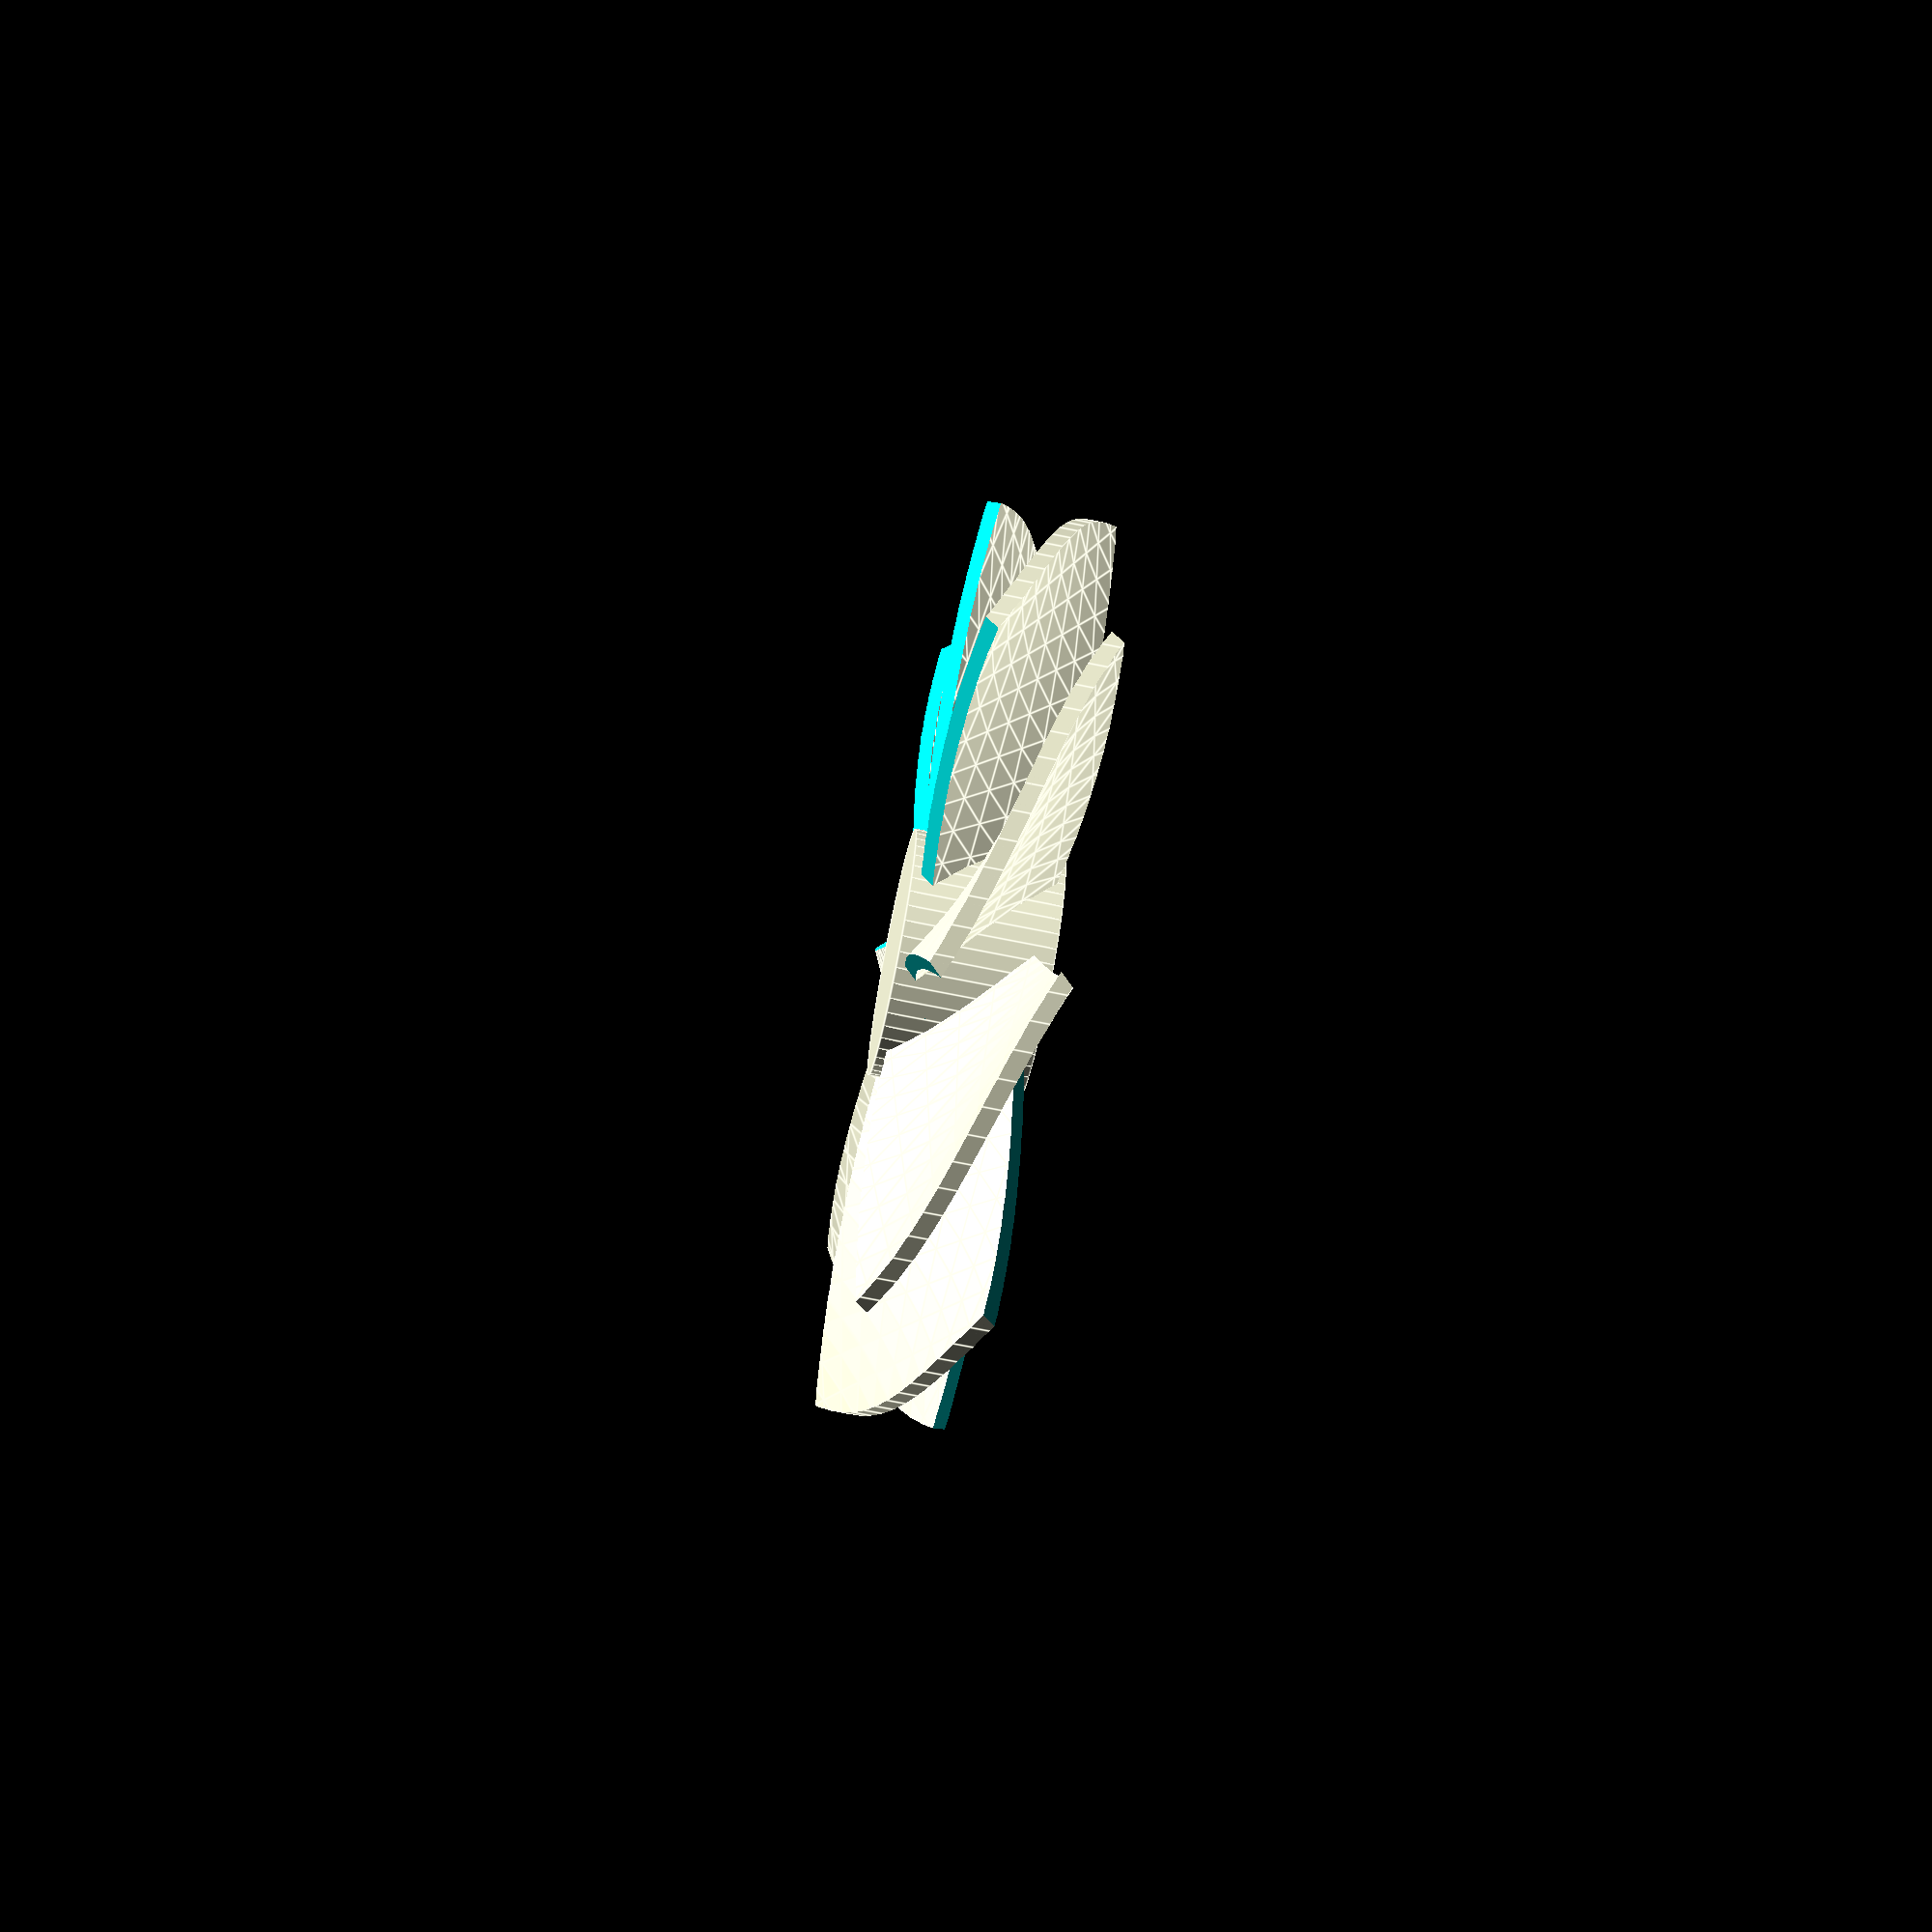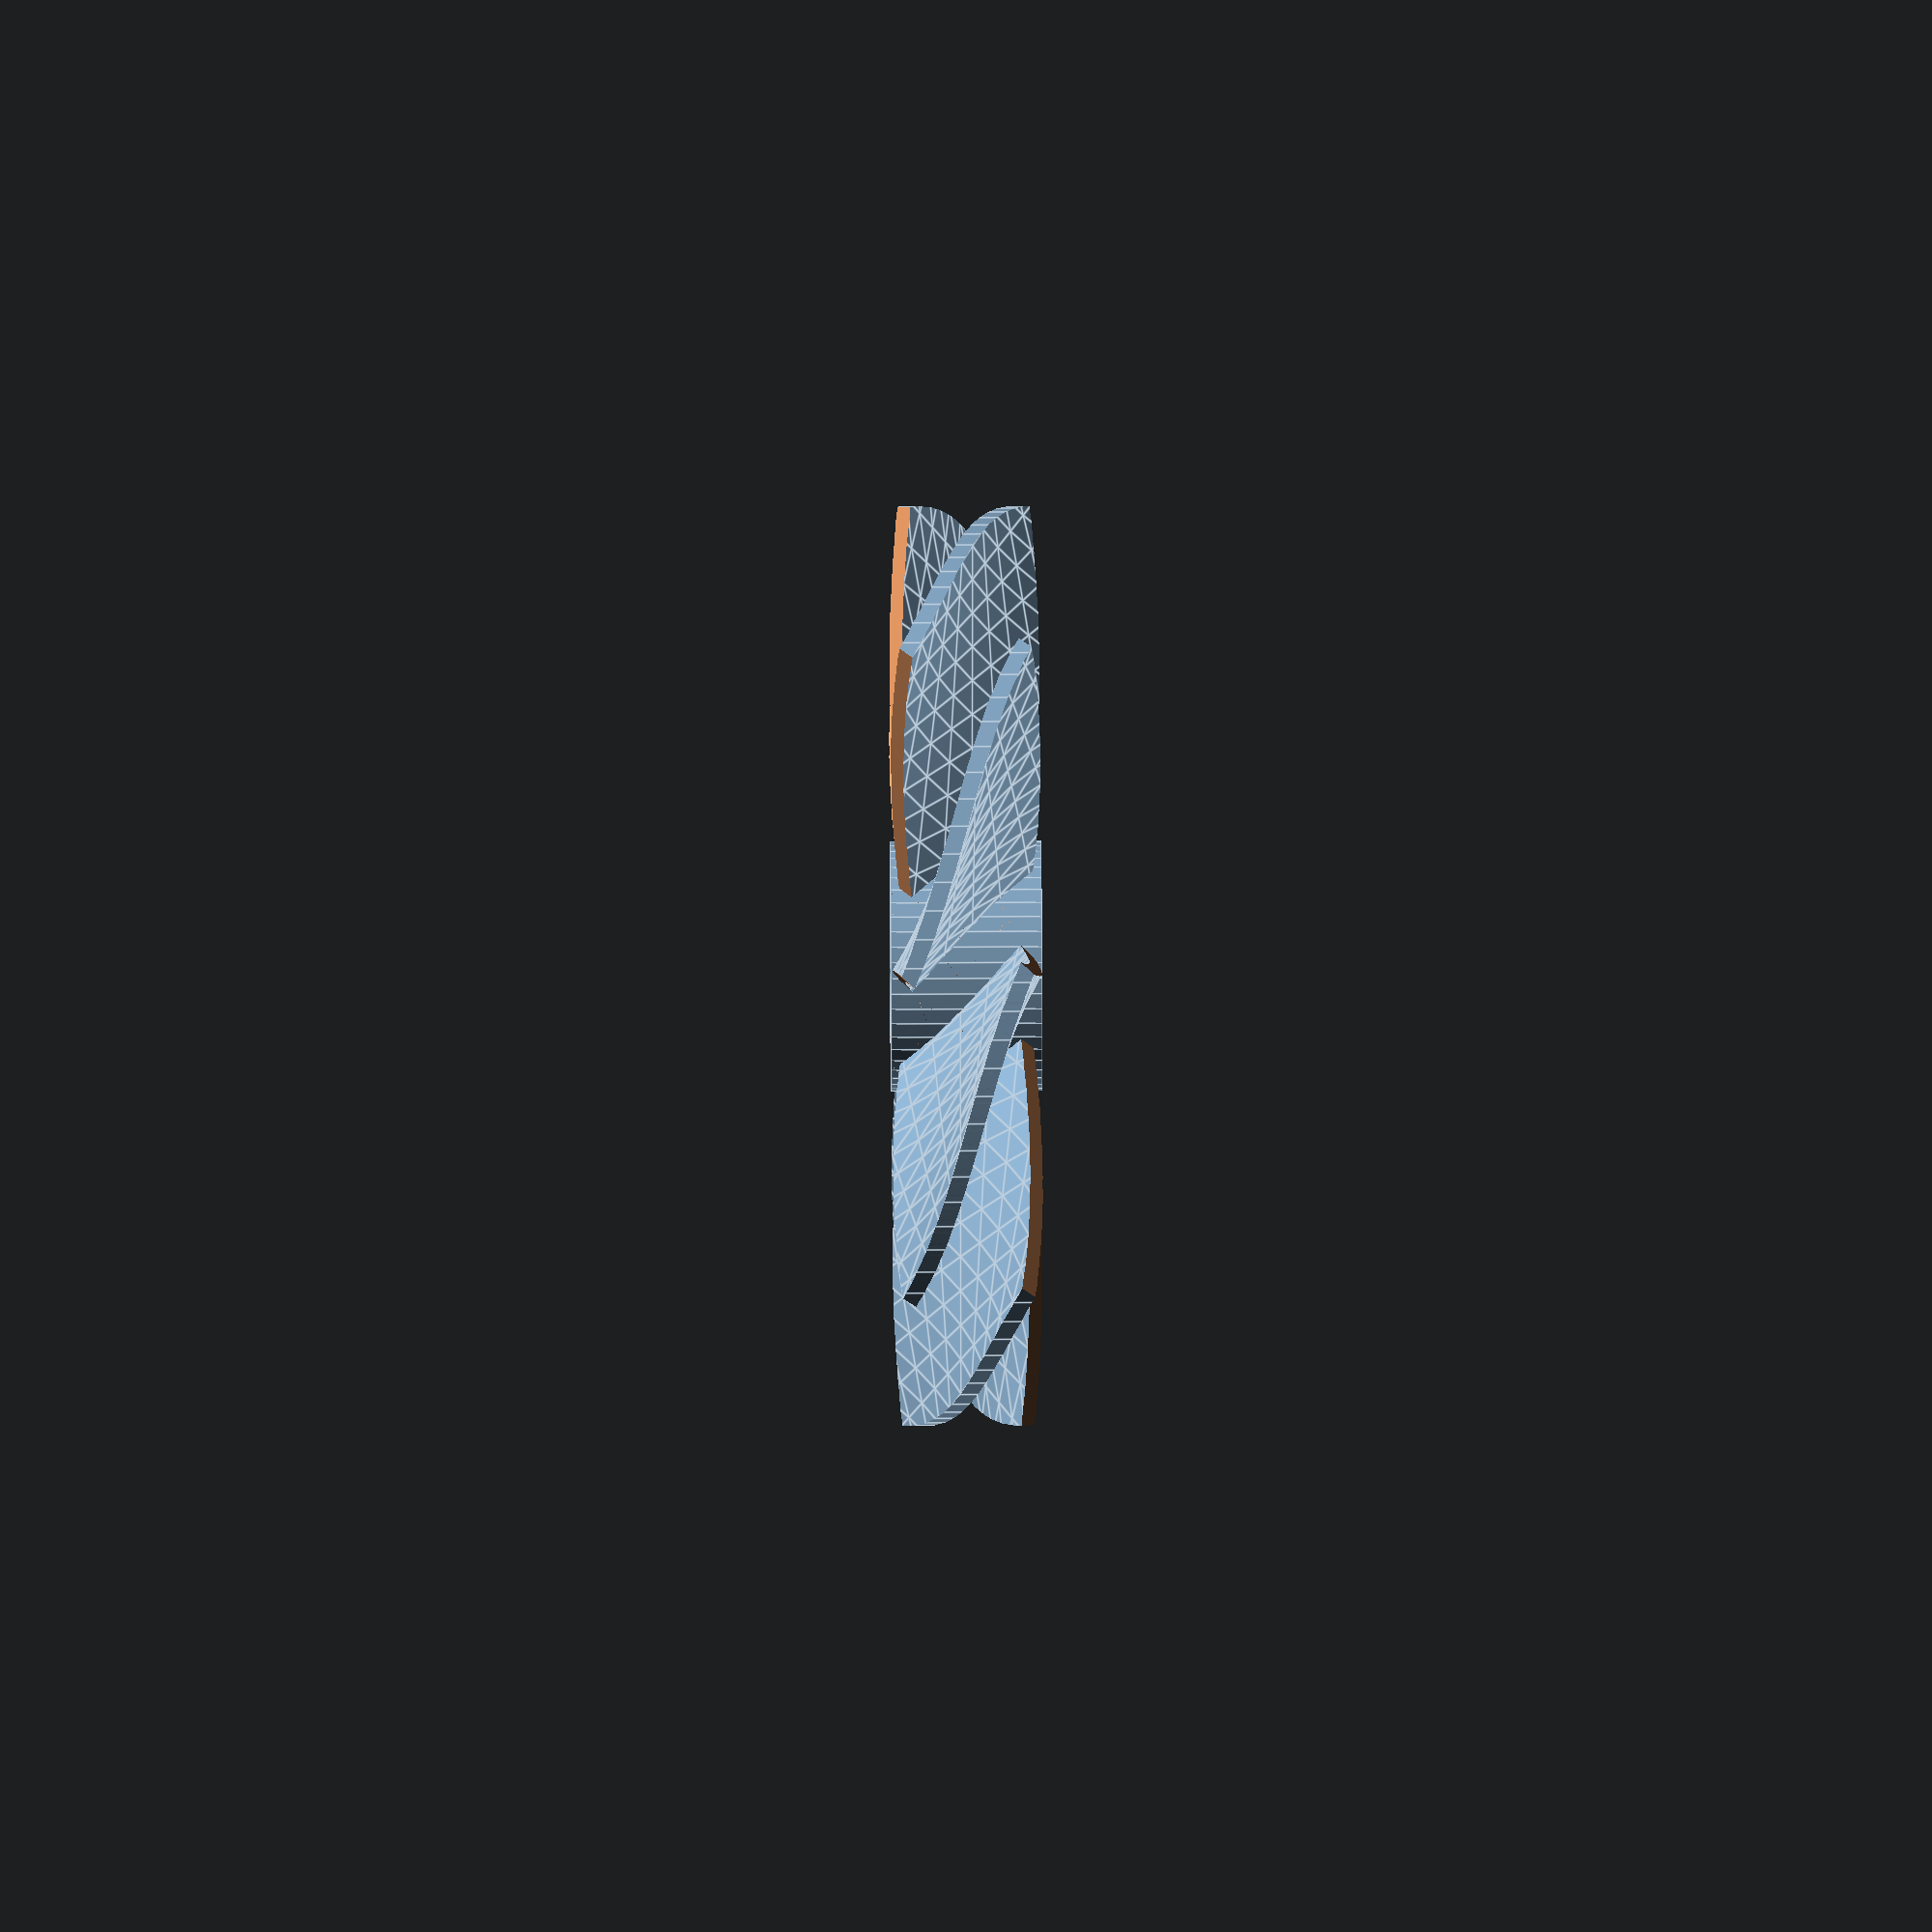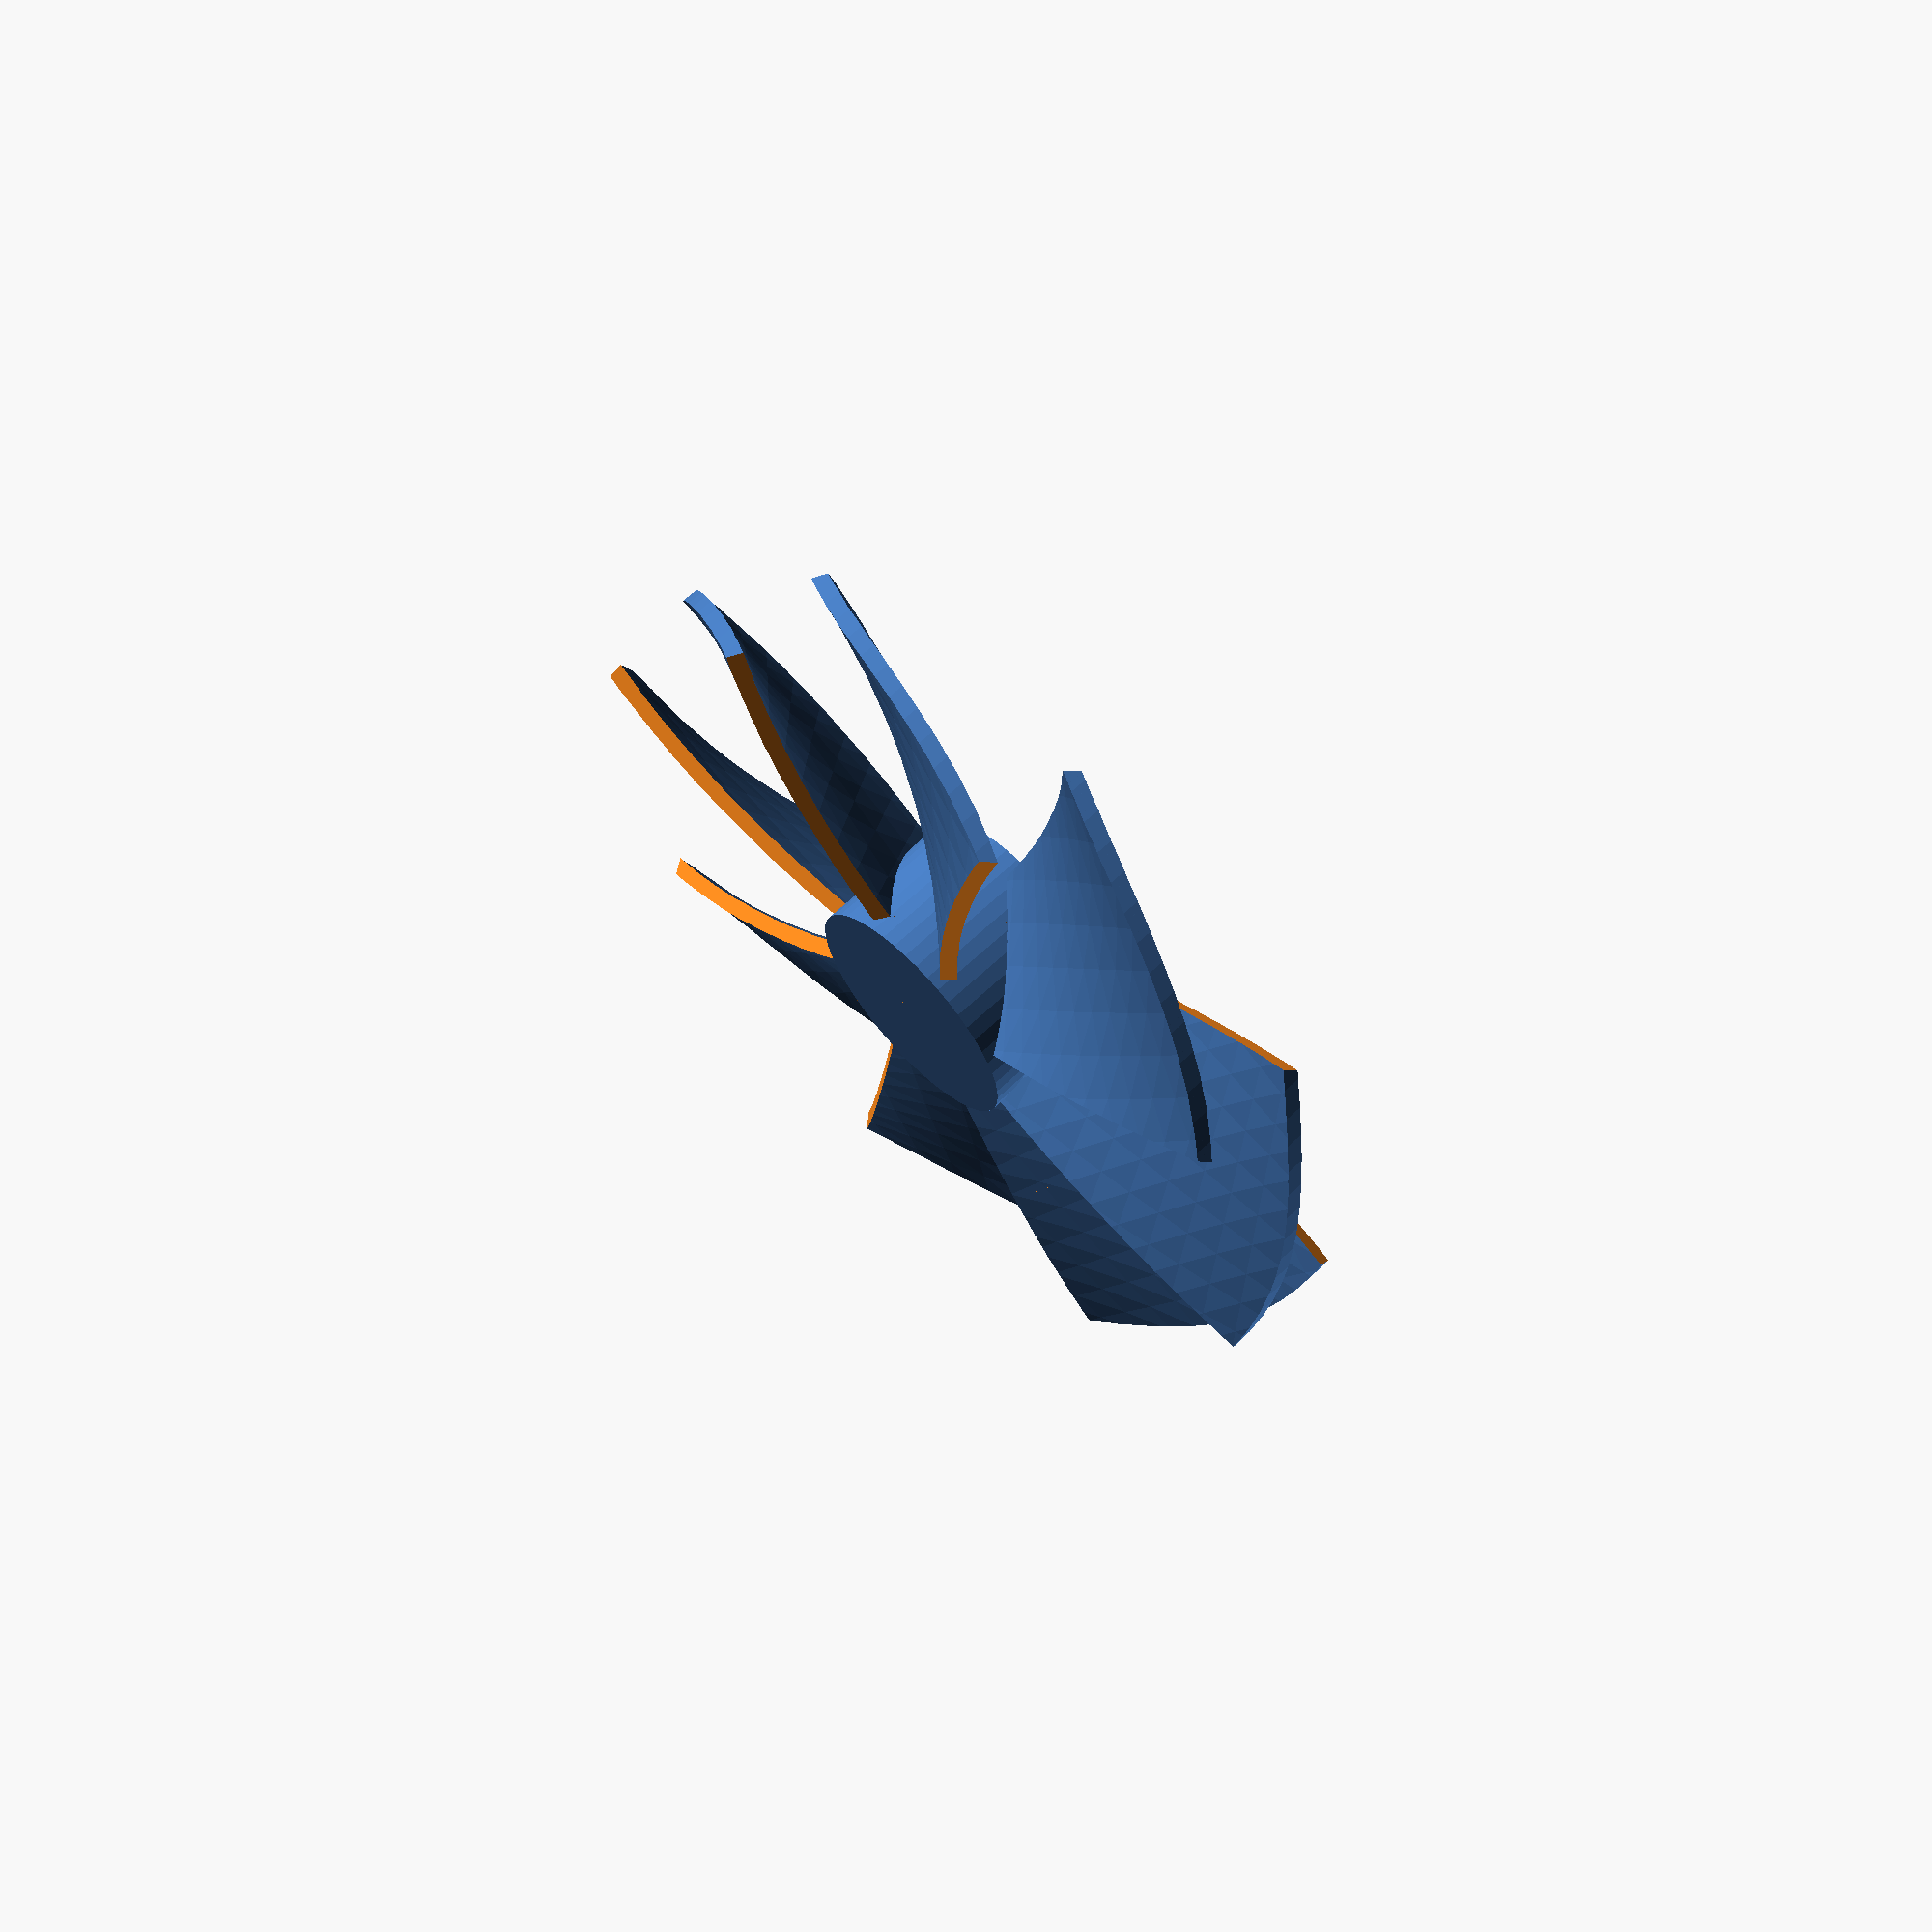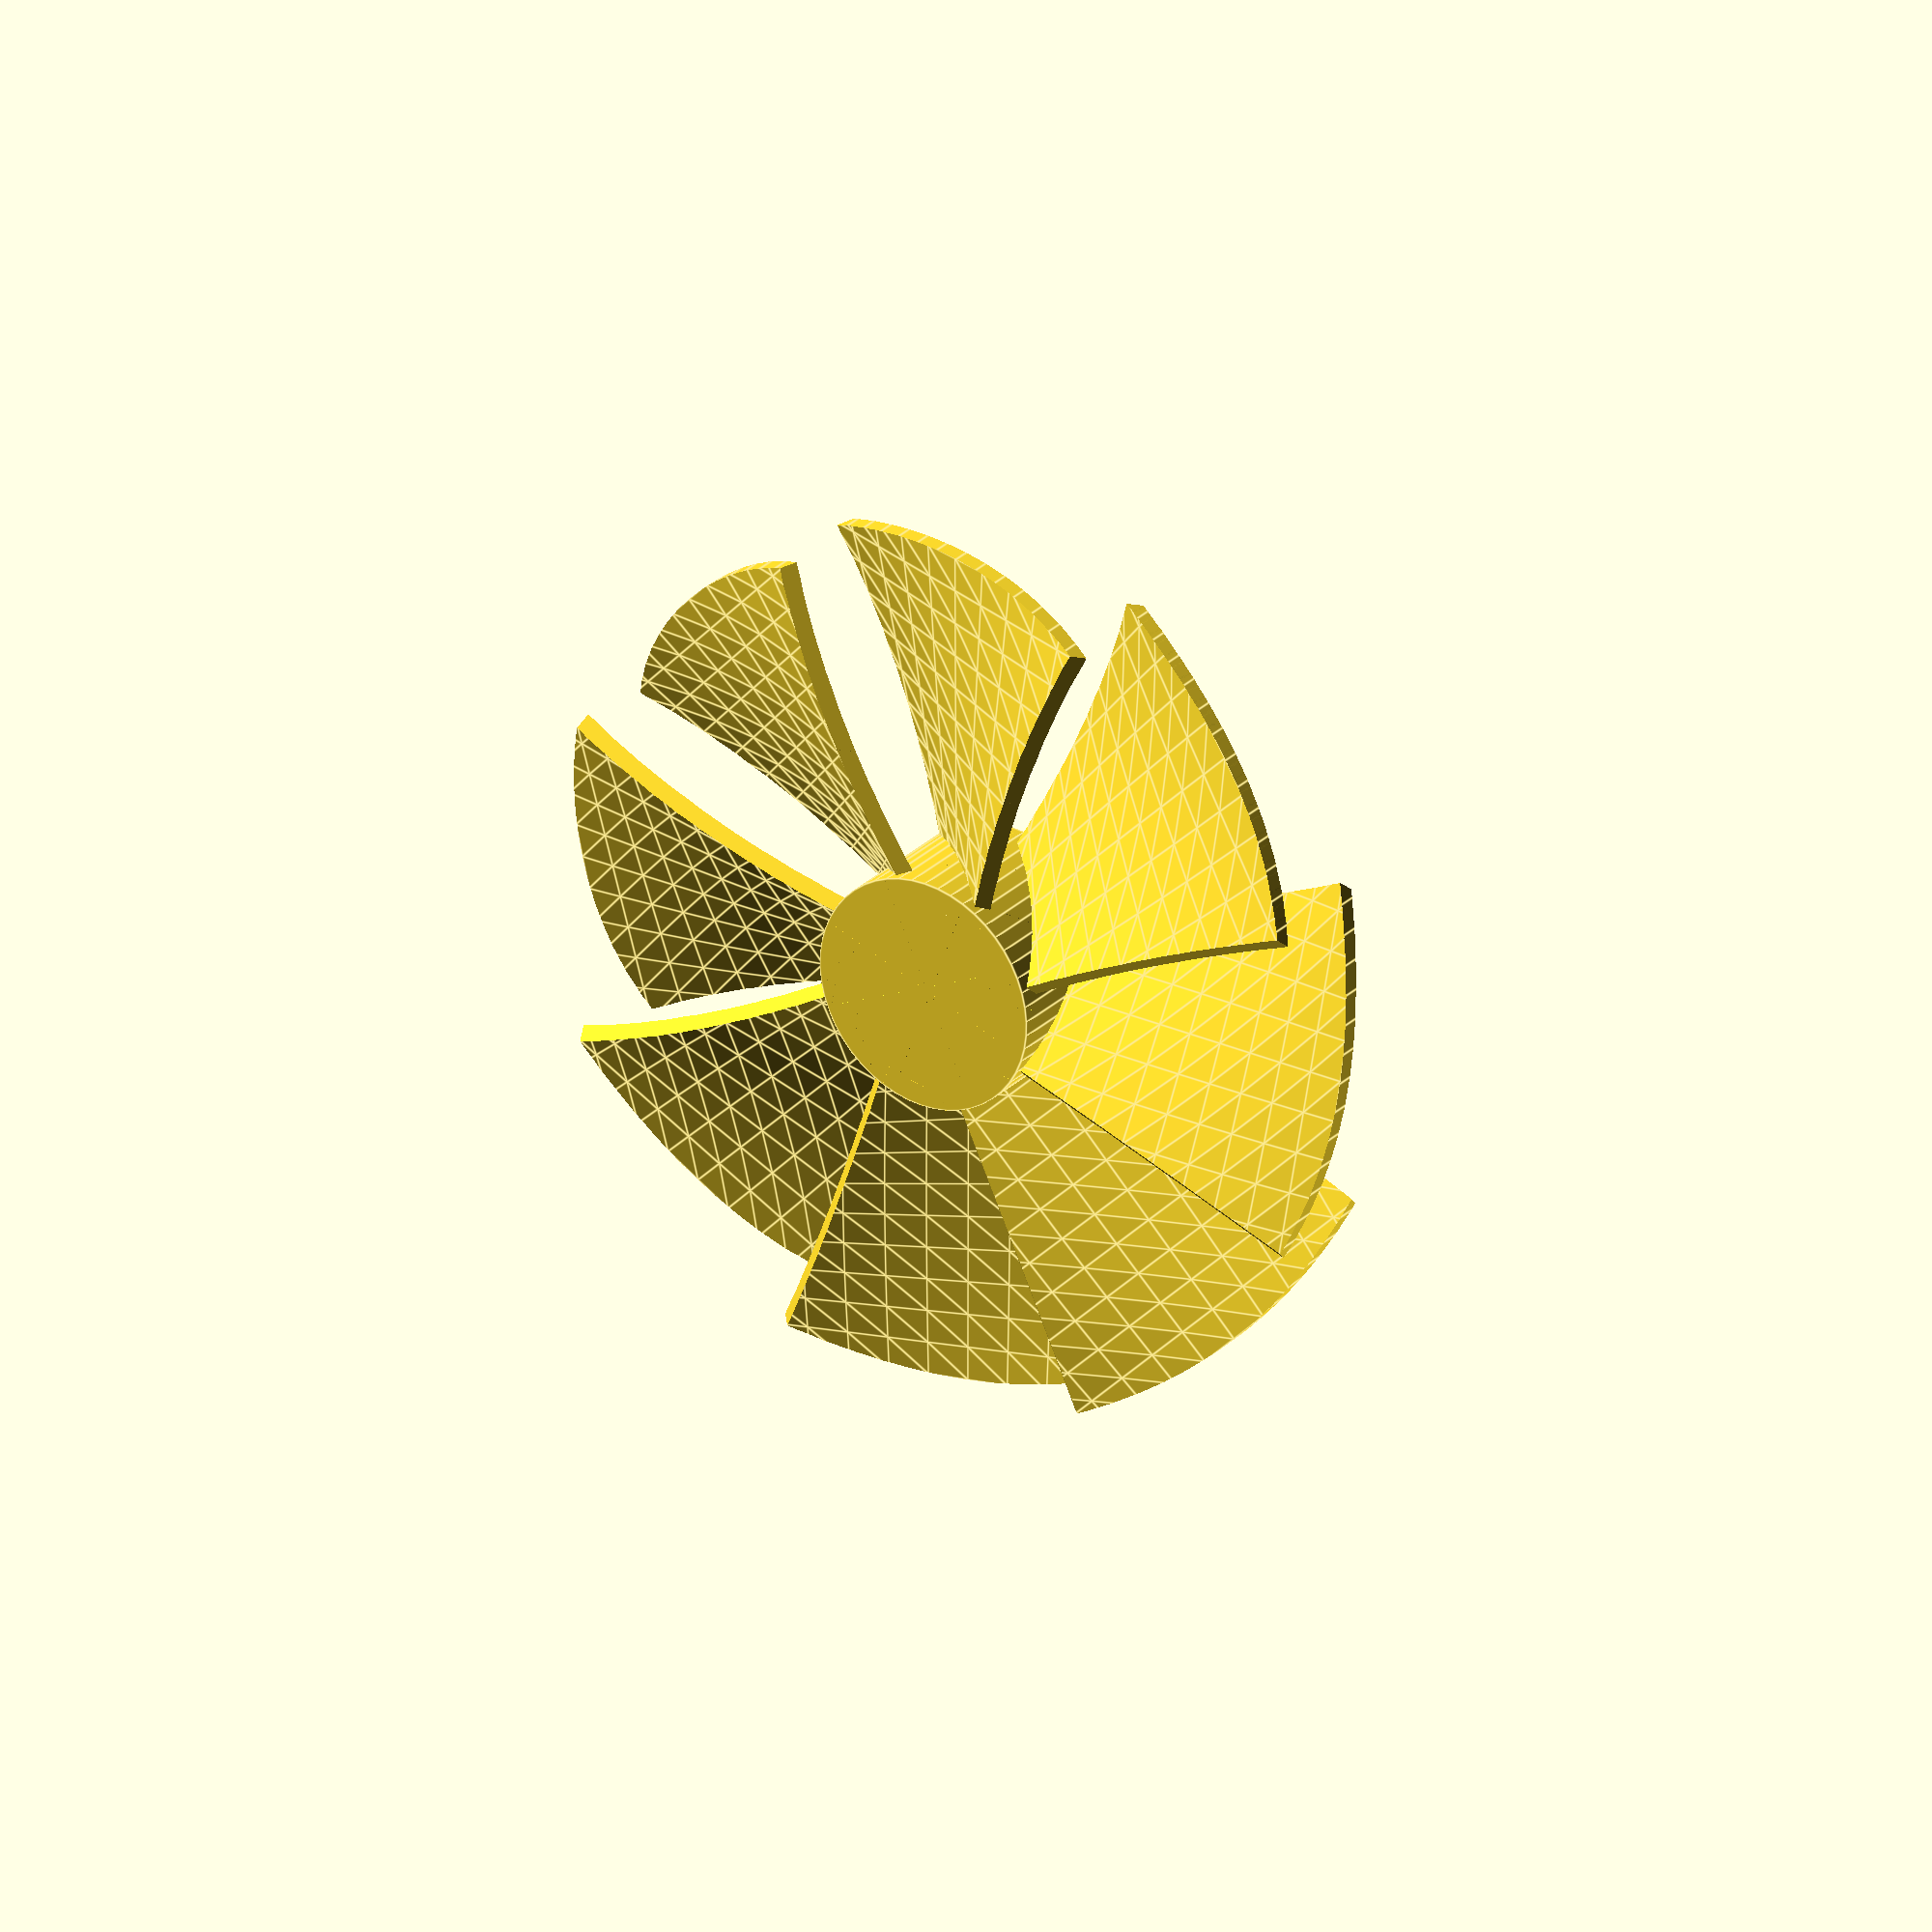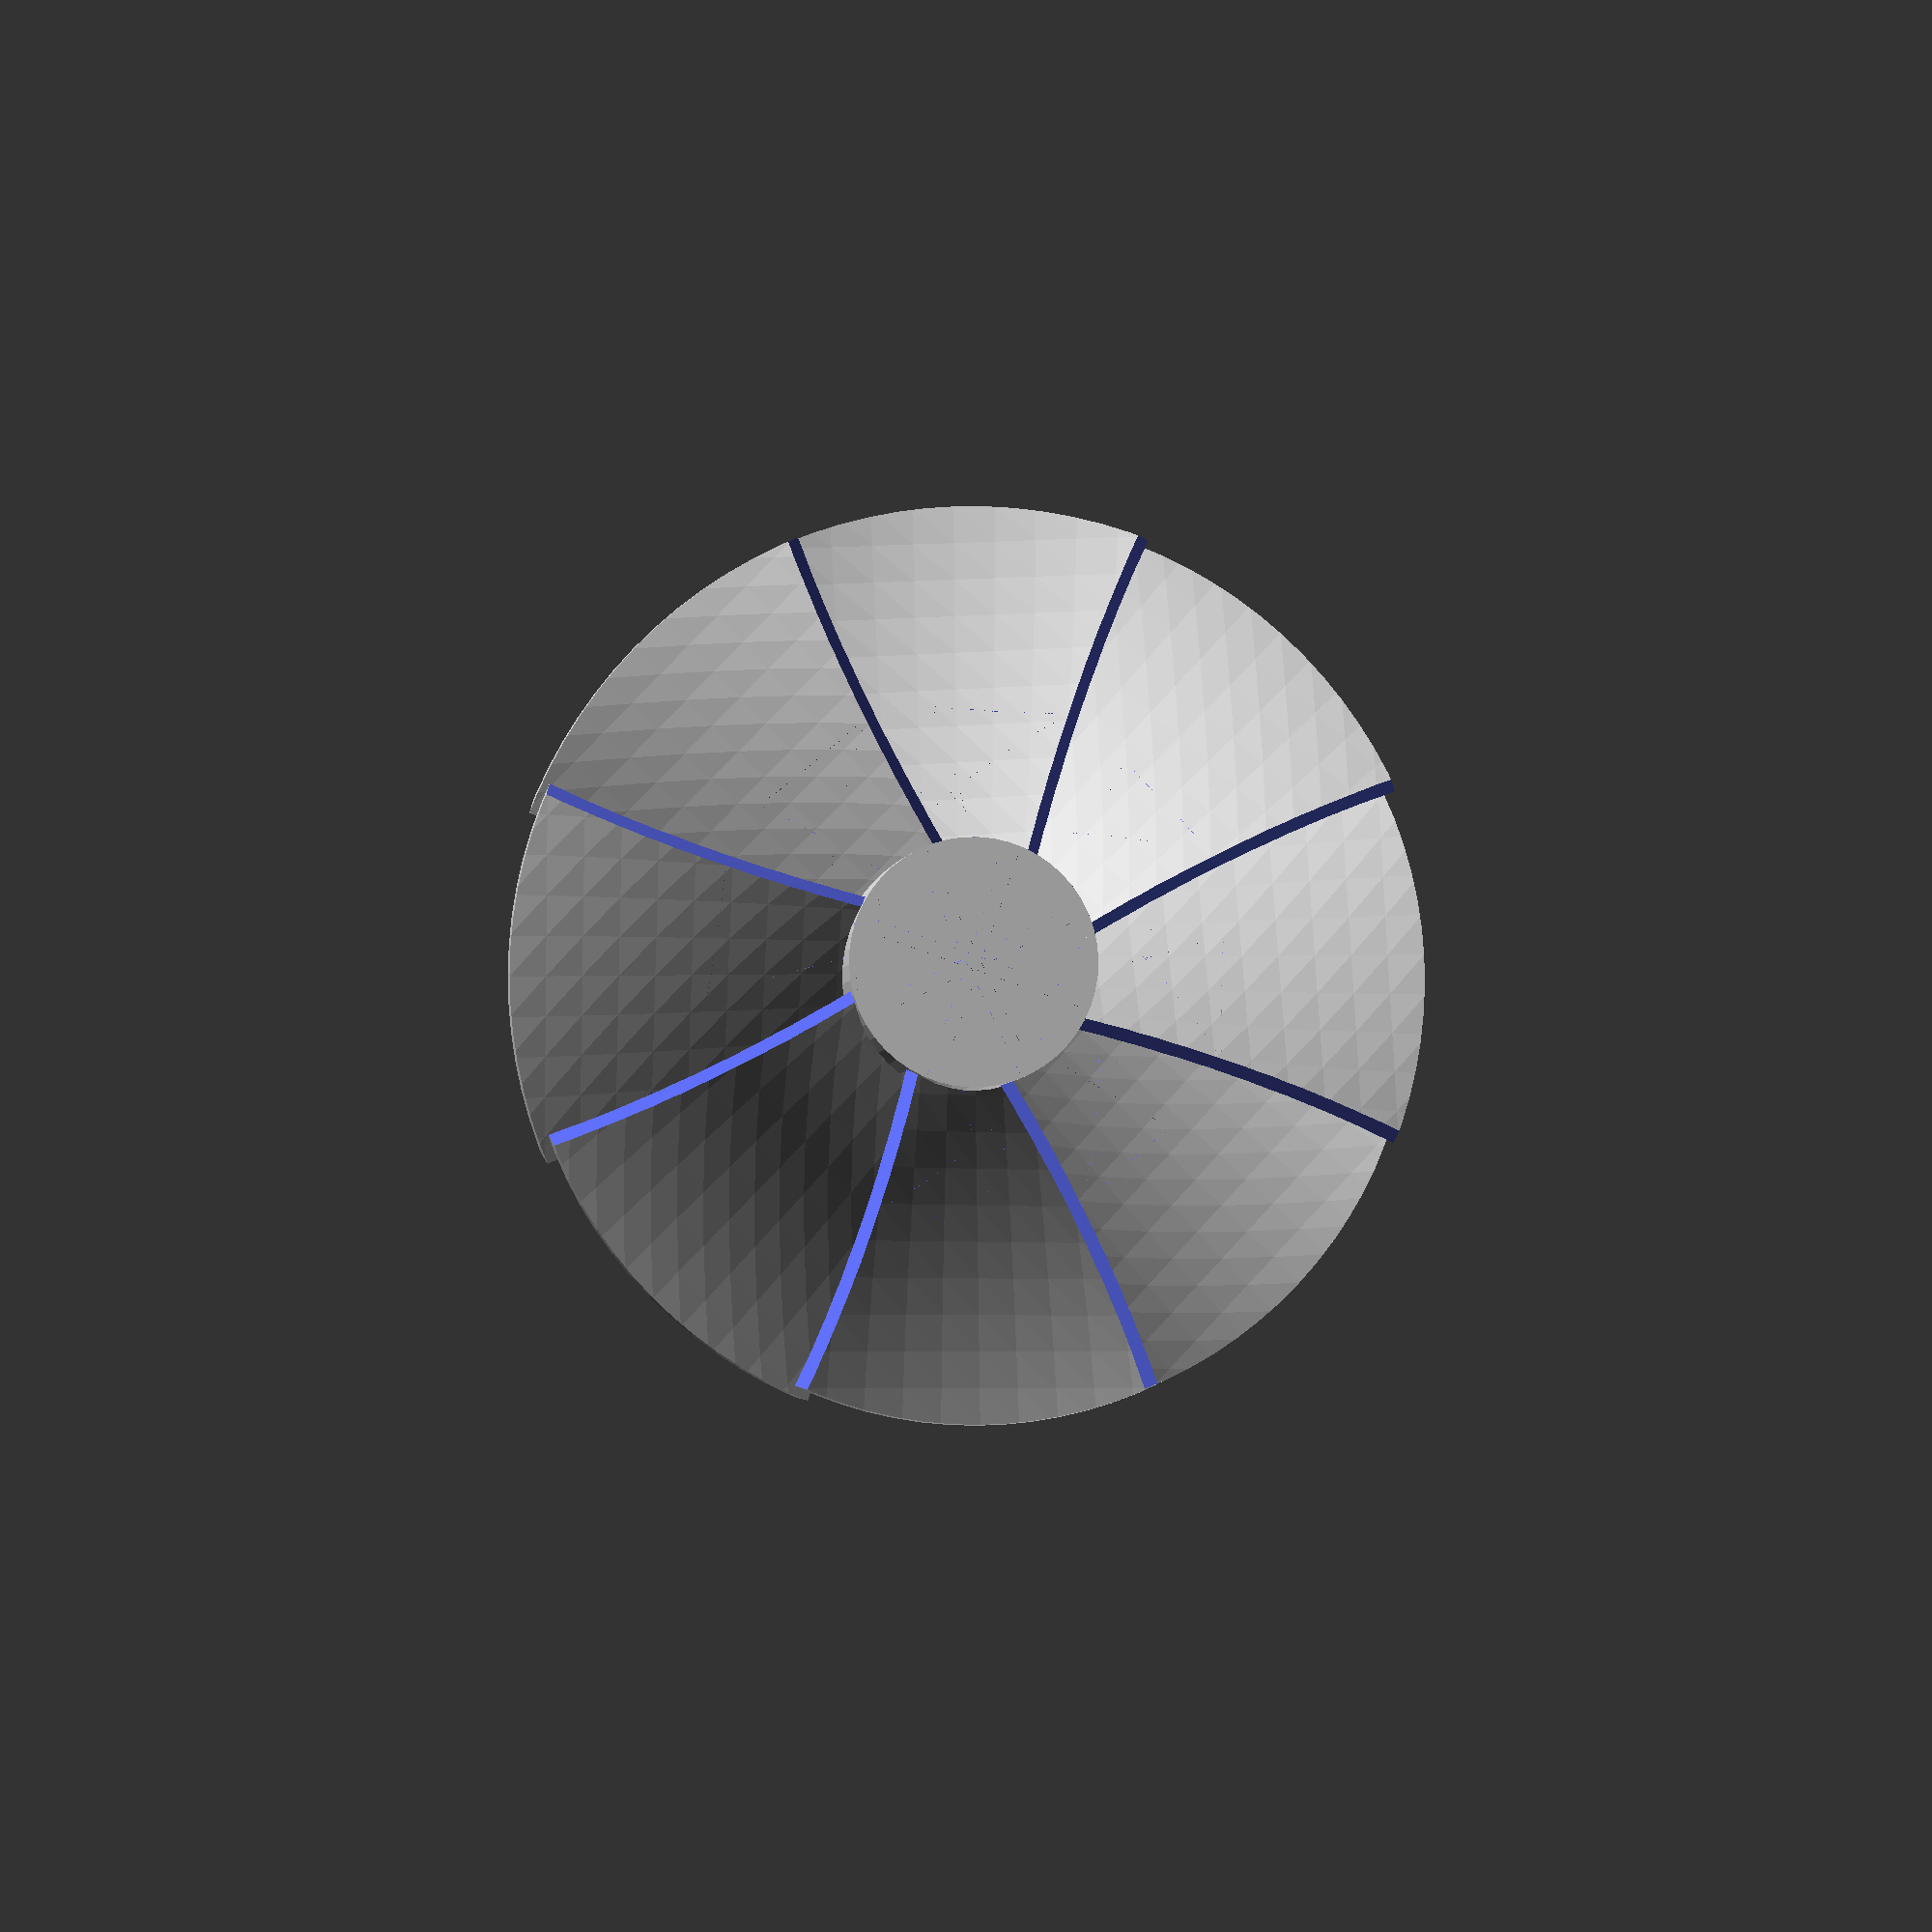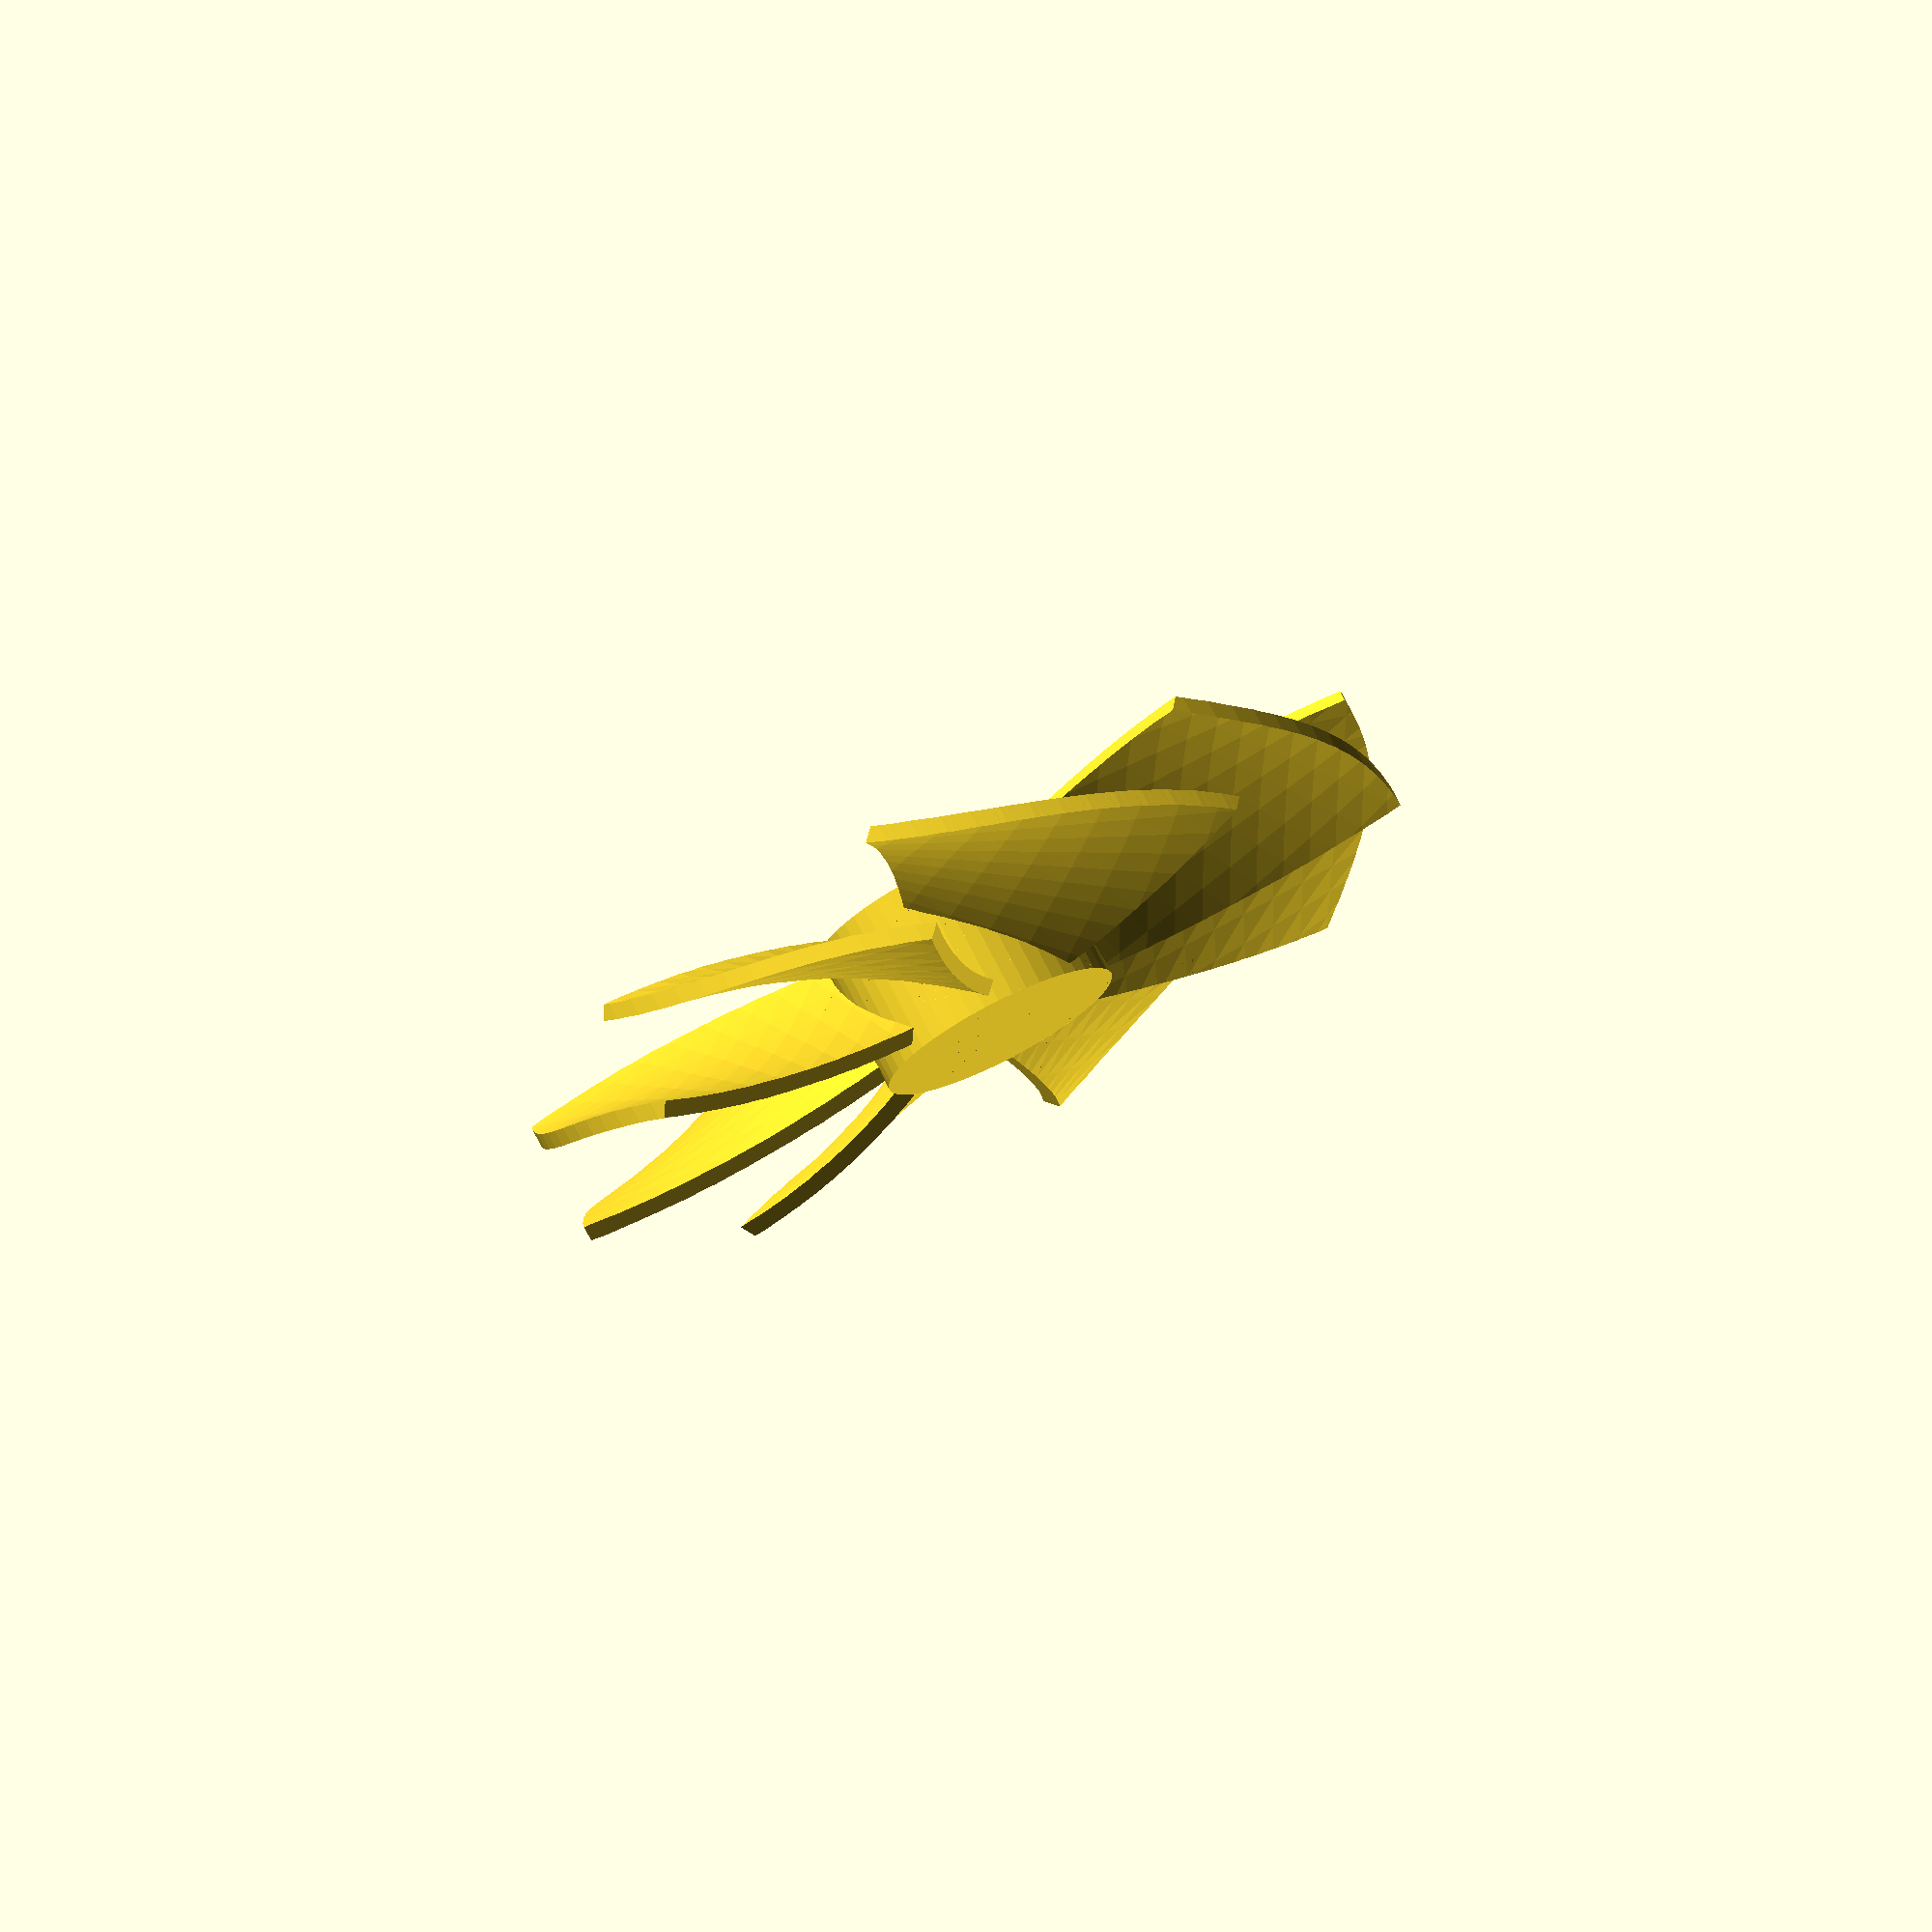
<openscad>

module fan_wheel(
    outer_radius    = 55,    
    inner_radius    = 15,
    blade_count     = 8,
    outer_width     = 50,
    inner_width     = 20,
    thickness       = 2,    
    twist           = -30,    
    angle_of_attack = 45,
){

    module blade() {

        inner_height = 
            cos( 
                asin( inner_width / ( 2 * inner_radius ) ) 
            ) * inner_radius;
        
        blade_height = outer_radius - inner_height;

        angle = 
            atan( 
                  ( ( outer_width / 2 * cos( abs( twist ) ) ) - 
                    ( inner_width / 2 ) 
                  ) / blade_height 
            );    
        
        height = sin( abs( twist ) ) * outer_width / 2 + 
                 thickness;
        
        width = outer_width / 2 - inner_width / 2;
        
        depth  = 
            sqrt( 
                pow( ( outer_width / 2 * cos( abs( twist ) ) ) - 
                     ( inner_width / 2 ), 2 ) + 
                pow( blade_height, 2 )
            ) + thickness;
            
        blade_divisions = 10;
            
        difference(){
            intersection(){
                rotate( [0, -angle_of_attack, 0] )
                difference(){
                    translate( [0, inner_height, 0] )
                    rotate( [-90, 0, 0] )
                    linear_extrude( 
                        height    = blade_height, 
                        twist     = twist, 
                        slices    = 10 , 
                        convexity = 10
                    ) 
                    translate([
                        -outer_width / 2,
                        -thickness / 2
                    ])
                    polygon( concat(
                        [for (i = [0 : blade_divisions]) 
                            [i * outer_width / blade_divisions, (i % 2) * 0.0001]
                        ],
                        [for (i = [blade_divisions : -1 : 0]) 
                            [i * outer_width / blade_divisions, 
                             thickness + (i % 2) * 0.0001]
                        ]
                    ));
                    
                                                
                    for (i = [0 : 1])
                    mirror( [i, 0, 0] )
                    translate([
                        inner_width / 2,
                        inner_height,
                        -height
                    ])
                    rotate( [0, 0, -angle] )
                    translate( [0, -depth / 2, 0] )
                    cube( [width * 2, depth * 1.5, 2 * height] );

                }
                
                translate( [0, 0, -height] )
                cylinder( 
                    r = outer_radius, 
                    h = 2 * height, 
                    $fn = 100
                );
            }
            
            translate( [0, 0, -height] )
            cylinder( r = inner_radius, h = 2 * height, $fn = 50);            
        }
    }

    // hub
    hub_height = 
        sin( abs( angle_of_attack ) ) * inner_width / 2 + 
        thickness;
    
    translate( [0, 0, -hub_height] )
    cylinder( r = inner_radius, h = hub_height * 2, $fn = 50);

    // blades
    for(i = [0 : 360 / blade_count : 359])
    rotate( [0, 0, i] )
    blade();

}

fan_wheel();

/*
// upper half
intersection() {
    fan_wheel();
    
    translate([-100,-100,0])
    cube([200,200,100]);
}

// lower half
translate([120,0,0])
rotate([180,0,0])
intersection() {
    fan_wheel();
    
    translate([-100,-100,-100])
    cube([200,200,100]);
}

*/

</openscad>
<views>
elev=249.0 azim=312.9 roll=281.5 proj=p view=edges
elev=126.5 azim=240.2 roll=90.4 proj=o view=edges
elev=295.2 azim=303.2 roll=46.5 proj=p view=solid
elev=332.7 azim=45.7 roll=214.5 proj=o view=edges
elev=3.0 azim=178.6 roll=354.1 proj=o view=solid
elev=284.7 azim=256.6 roll=153.0 proj=o view=solid
</views>
